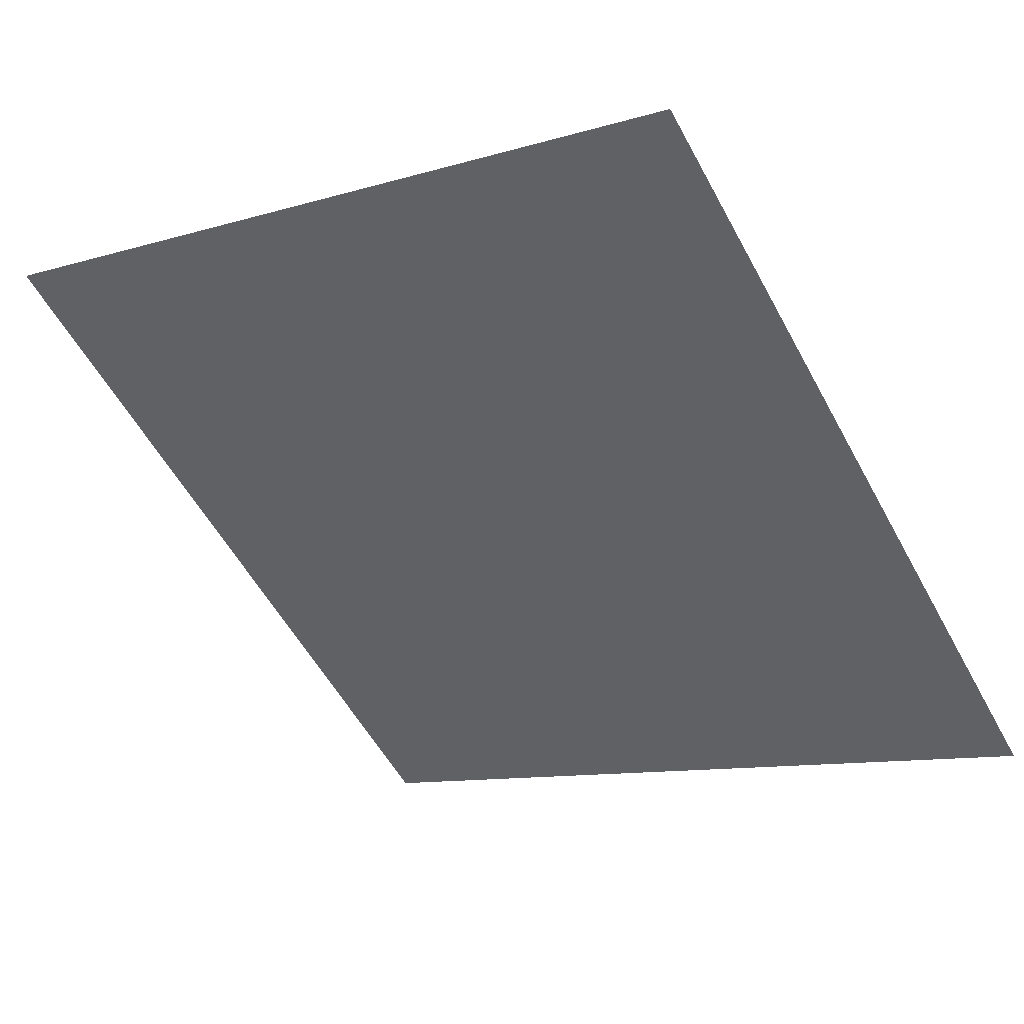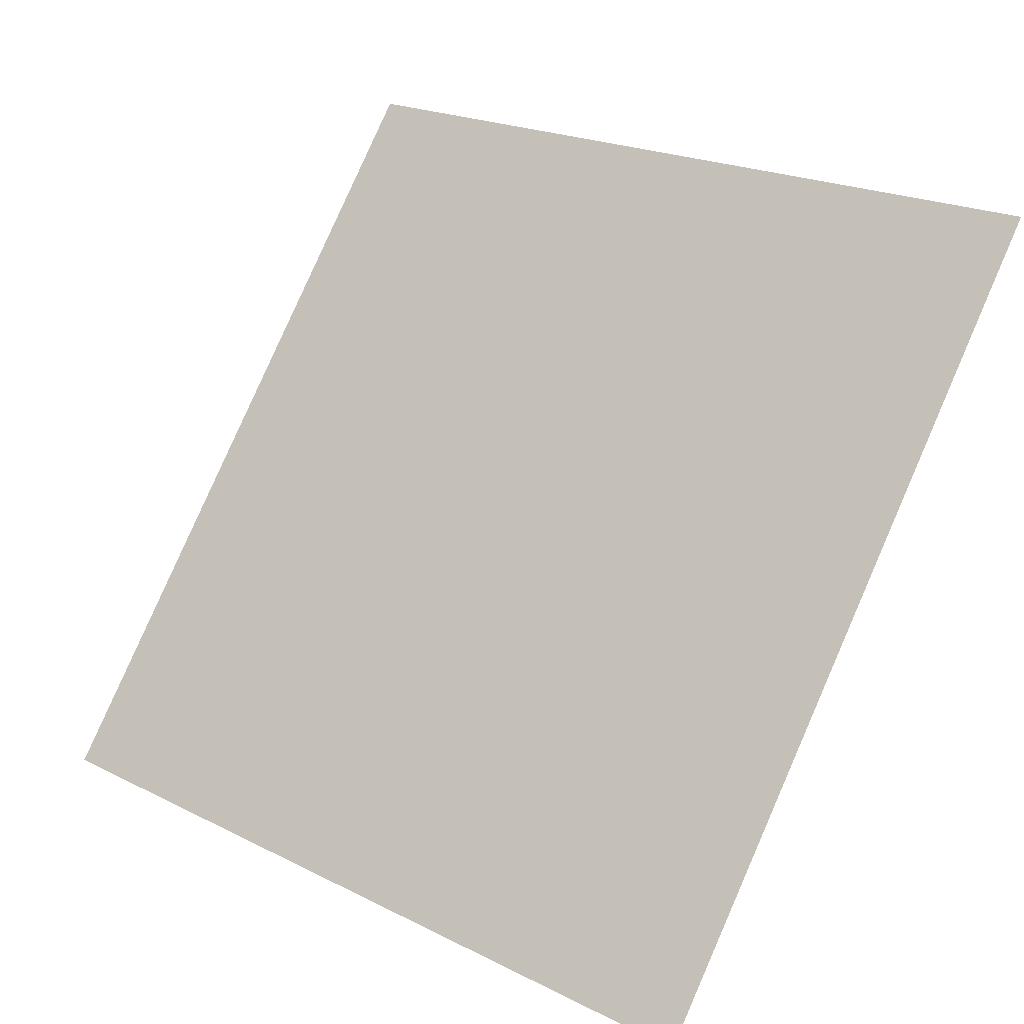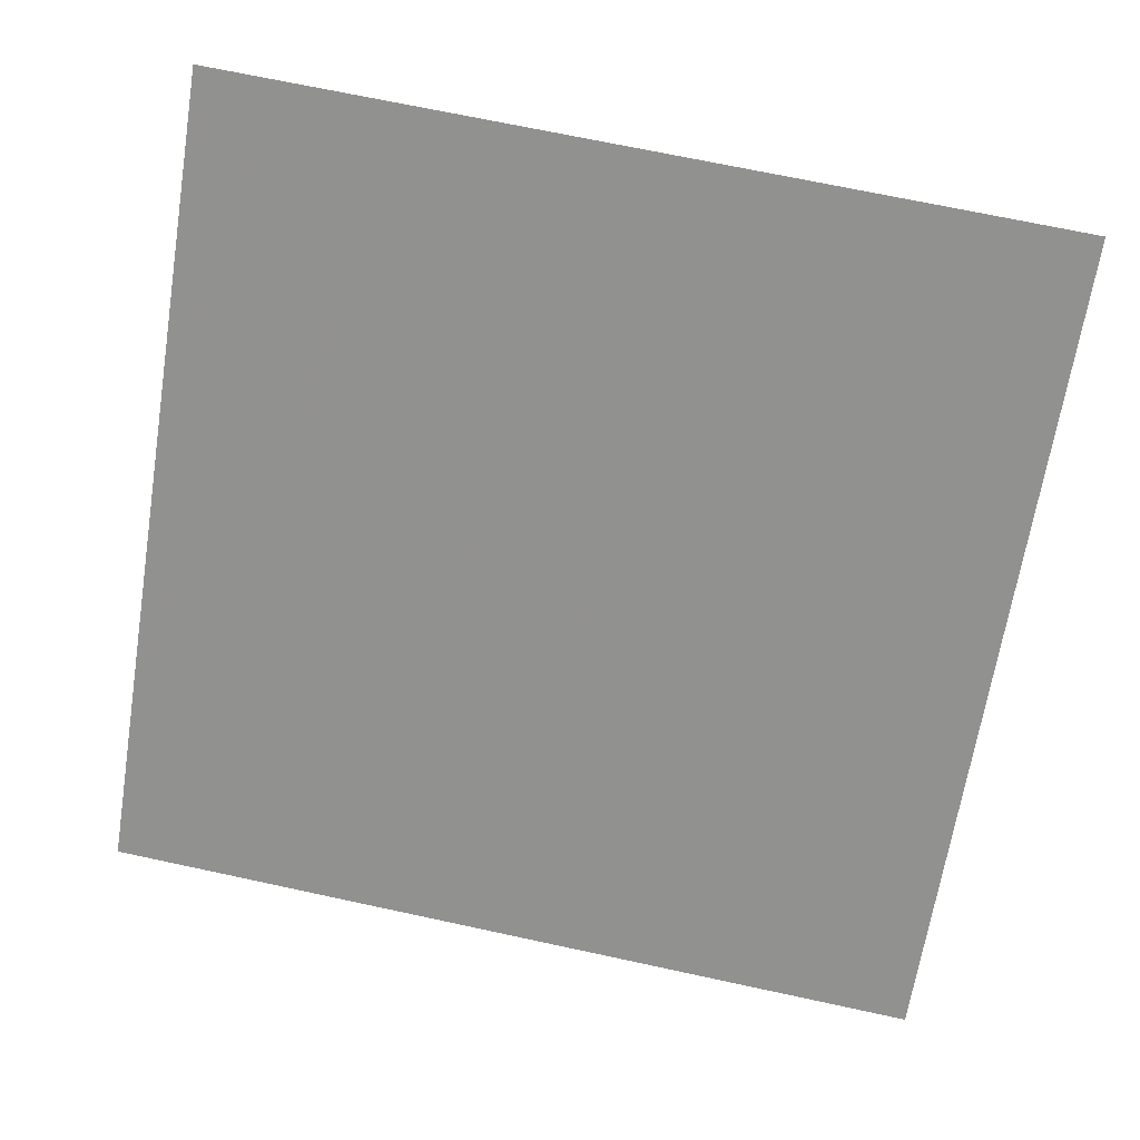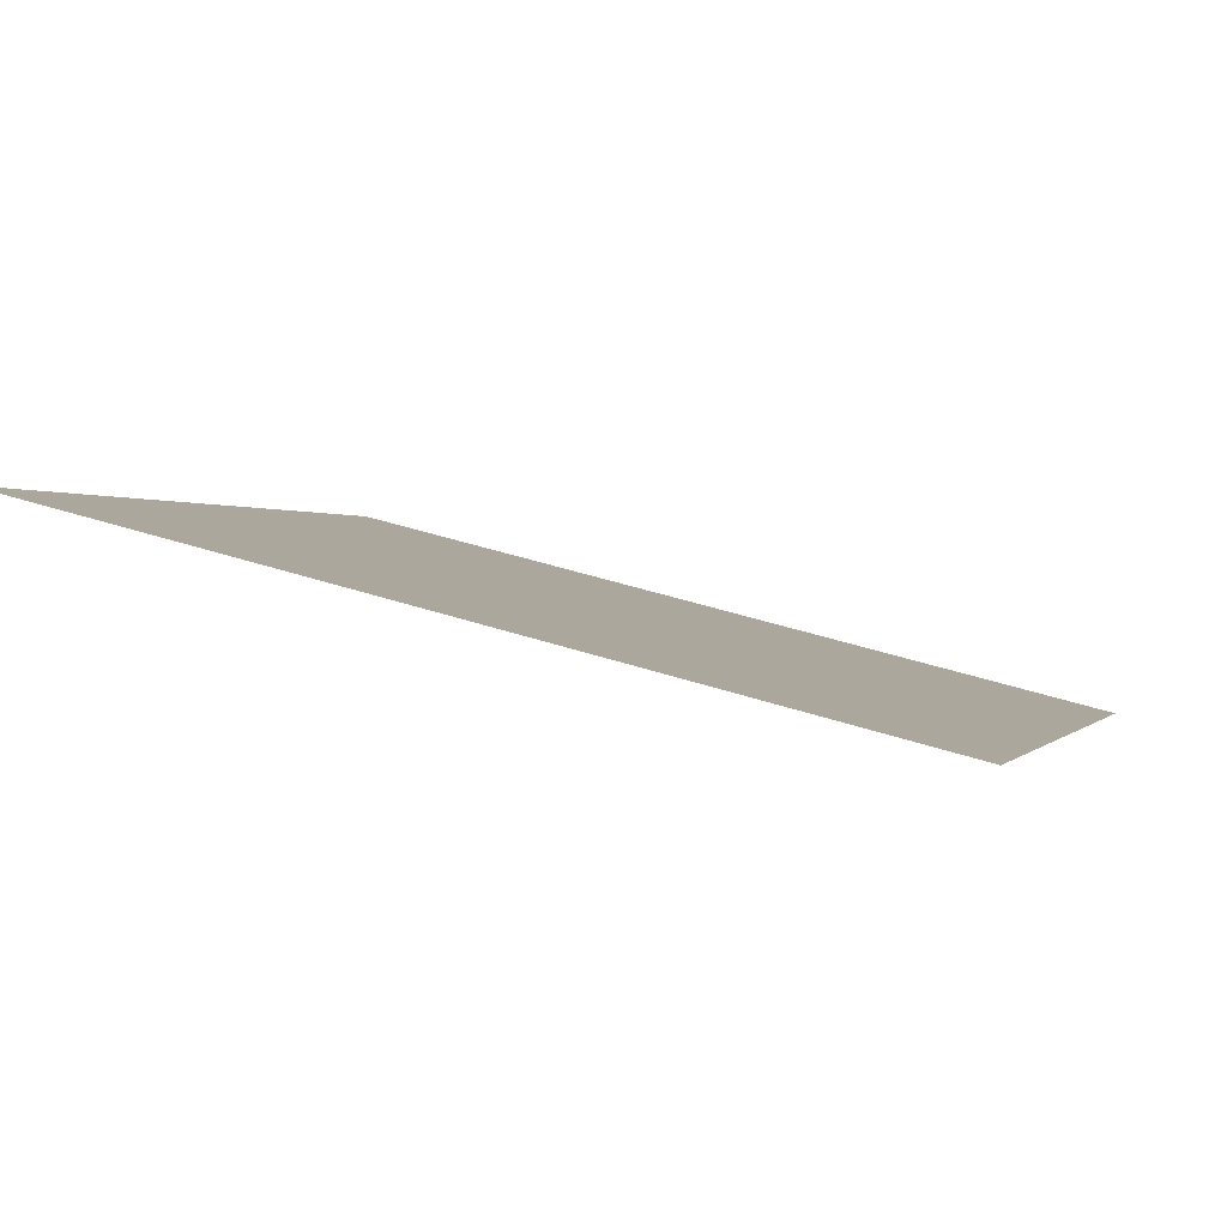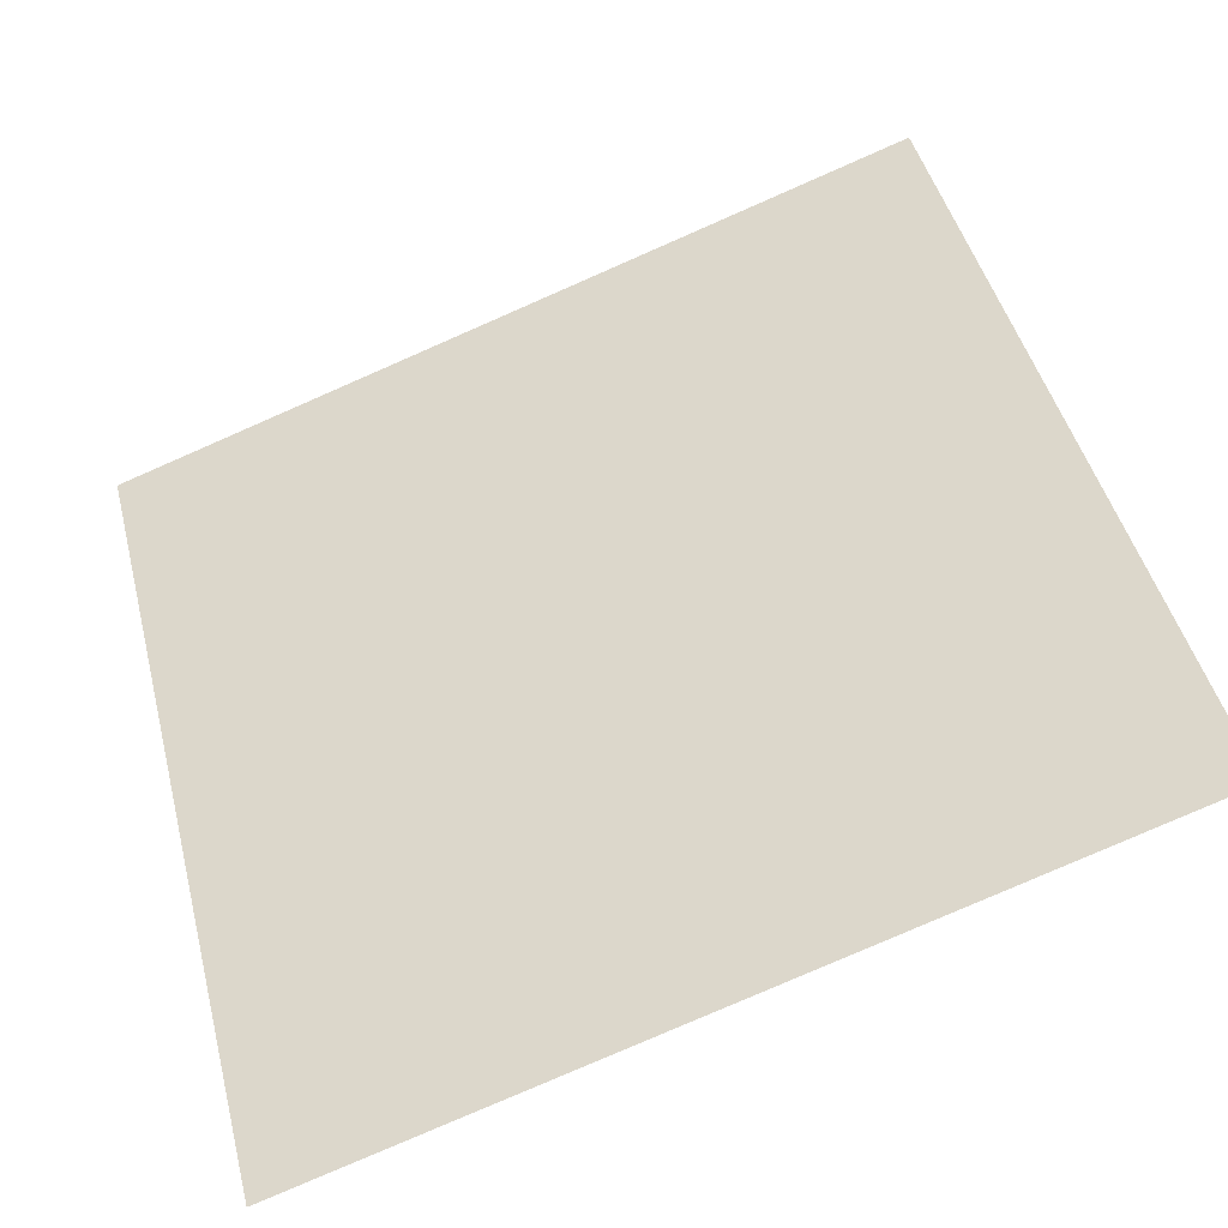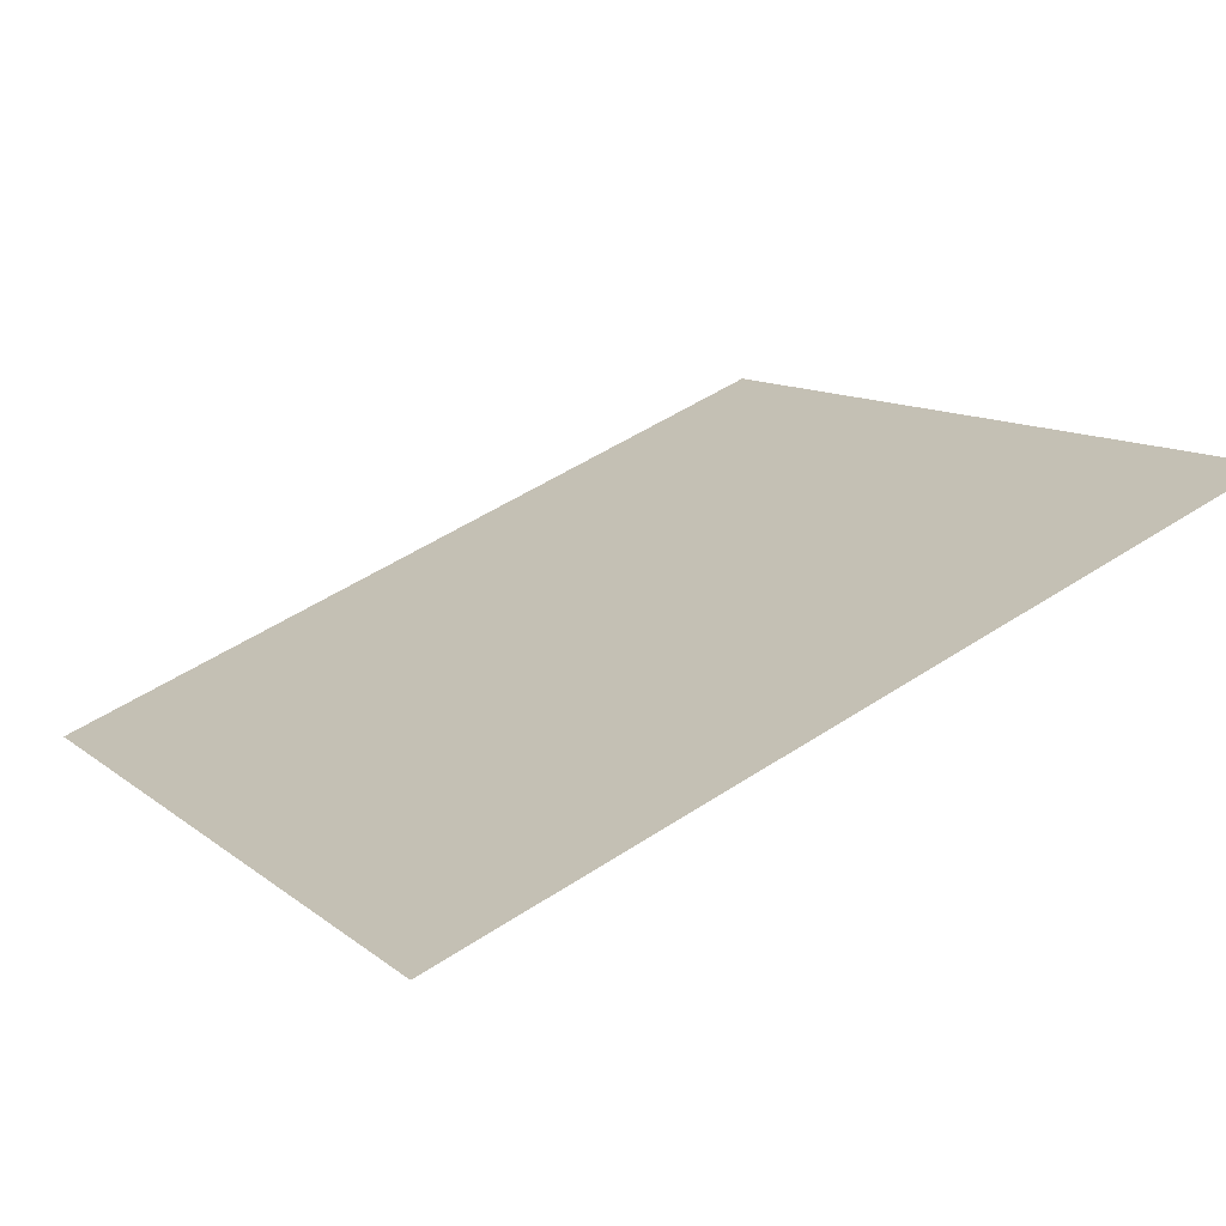
<metadata>
{"format":"obj","ext":"obj","renderer":"f3d","projection":"perspective","resolution":1024,"background":"white","views":[{"elev":-12.7,"azim":37.4,"up":"+Y"},{"elev":20.3,"azim":40.5,"up":"+Z"},{"elev":76.5,"azim":-167.4,"up":"+Y"},{"elev":39.0,"azim":21.9,"up":"+Y"},{"elev":-78.7,"azim":-157.8,"up":"+Z"},{"elev":53.5,"azim":-35.0,"up":"+Y"}]}
</metadata>
<code>
v -0.08251 0.8744 0.6235
v -0.08907 0.8746 0.6236
v -0.08895 0.8785 0.6289
v -0.08239 0.8784 0.6288
f 4 3 2 1

</code>
